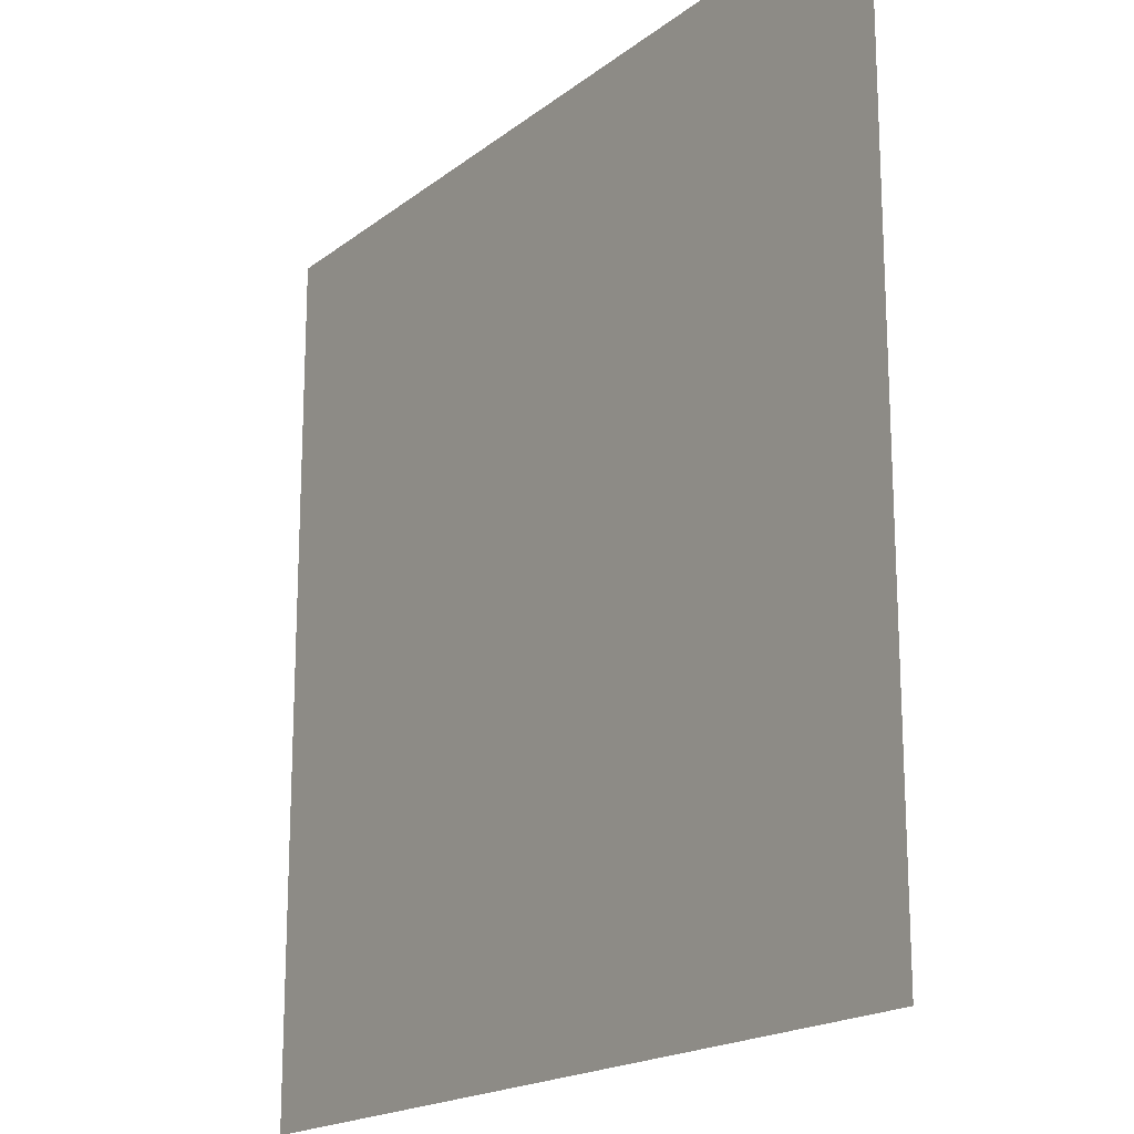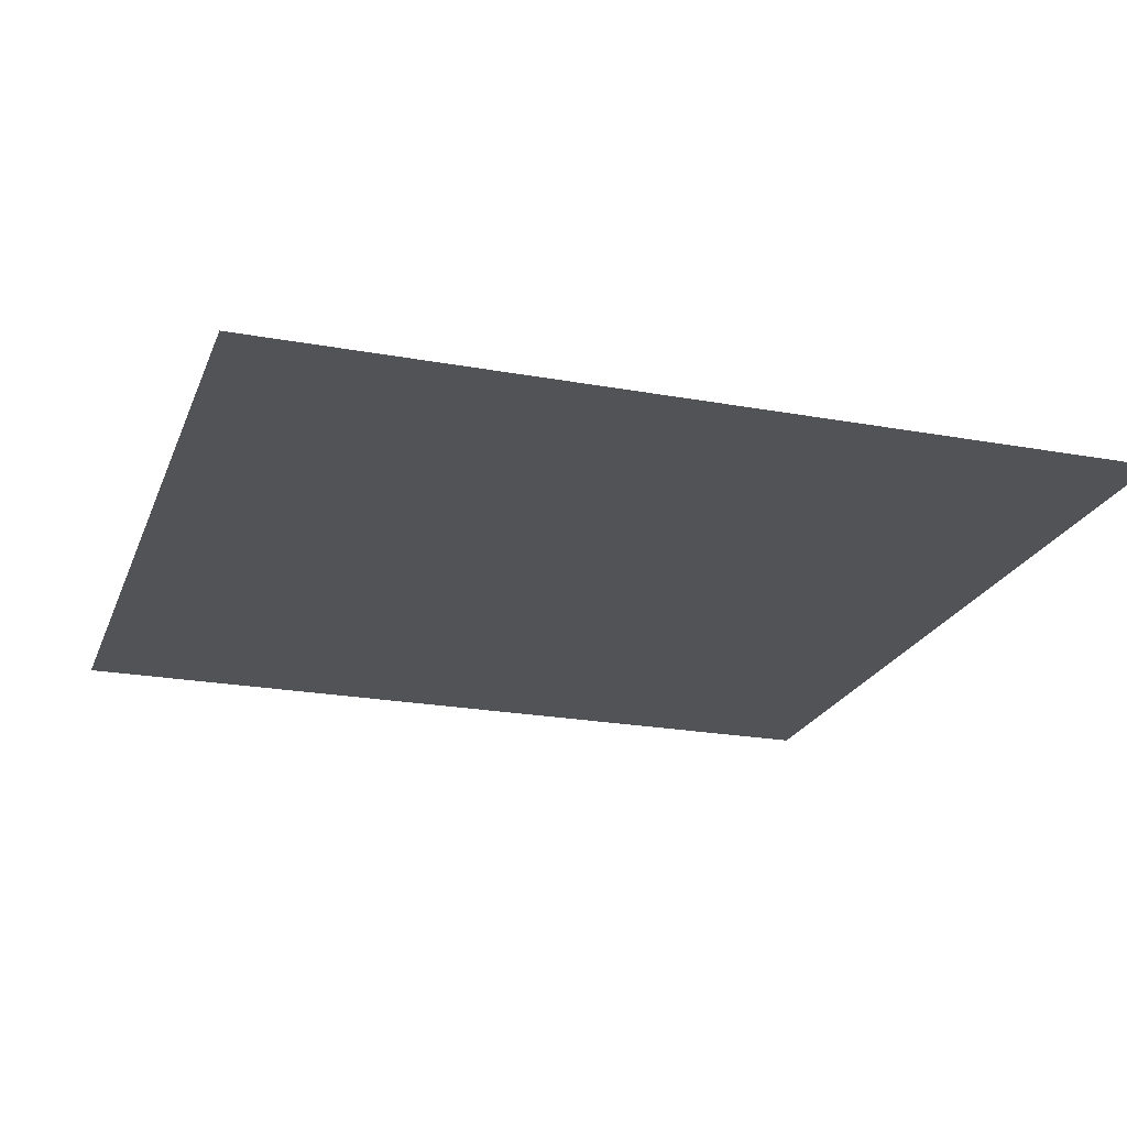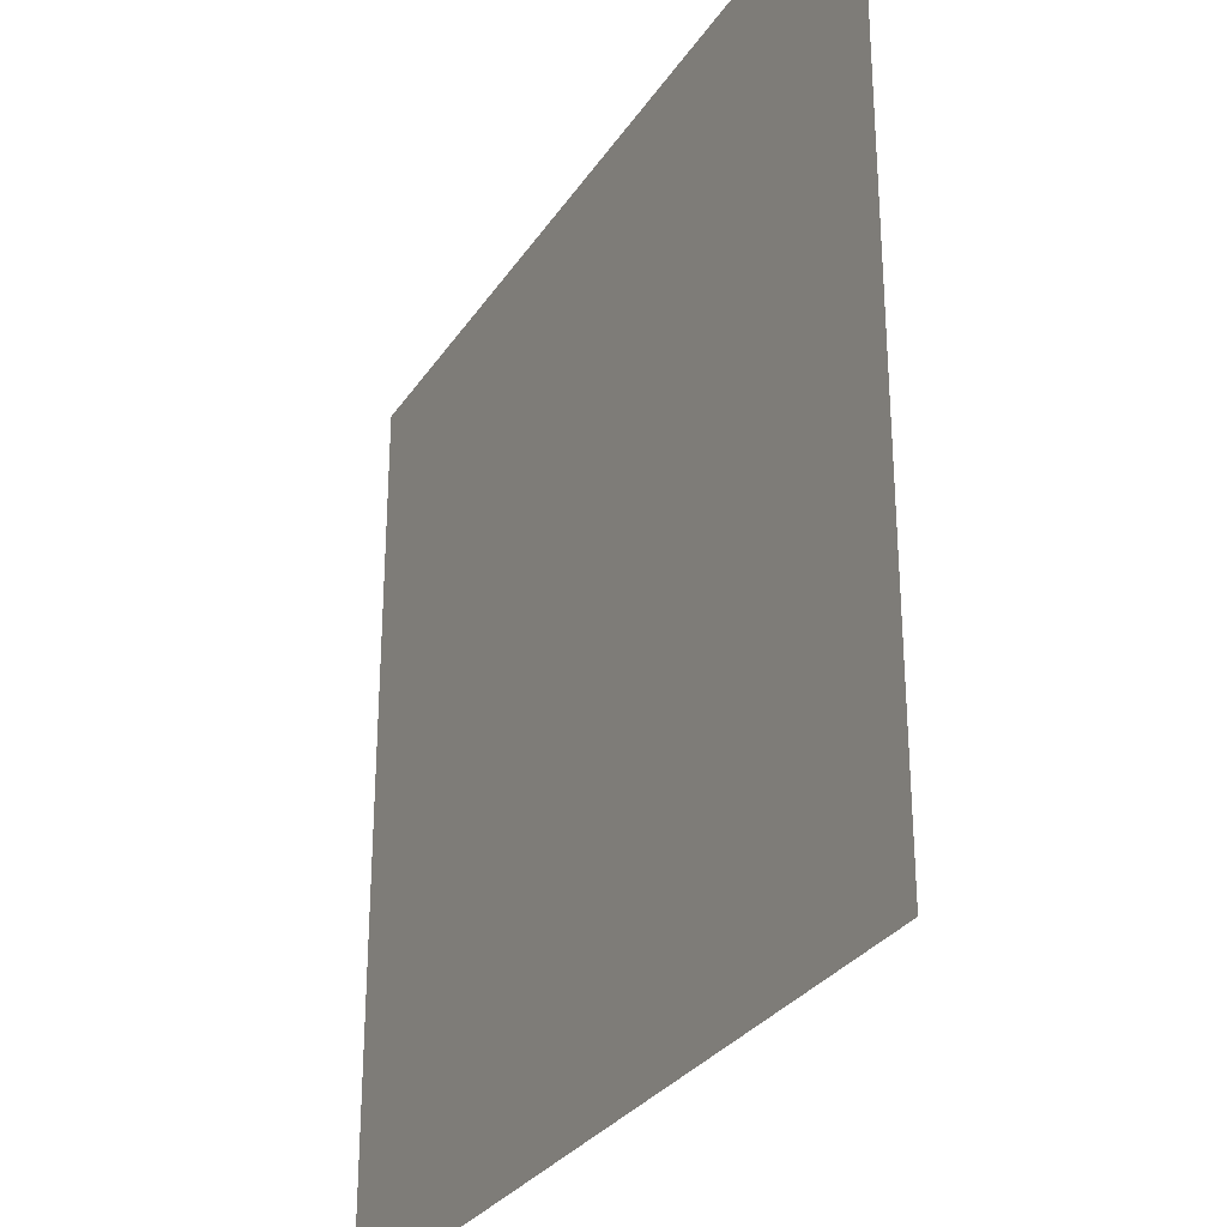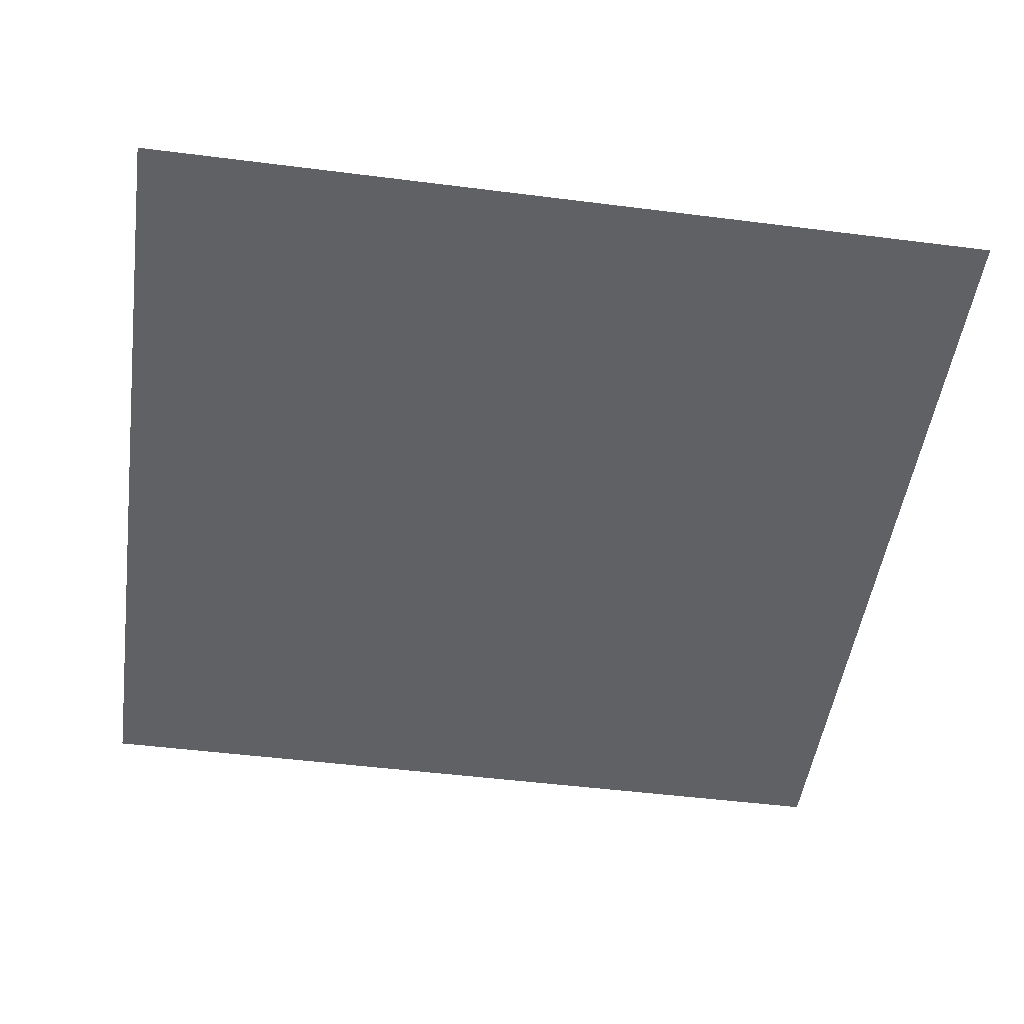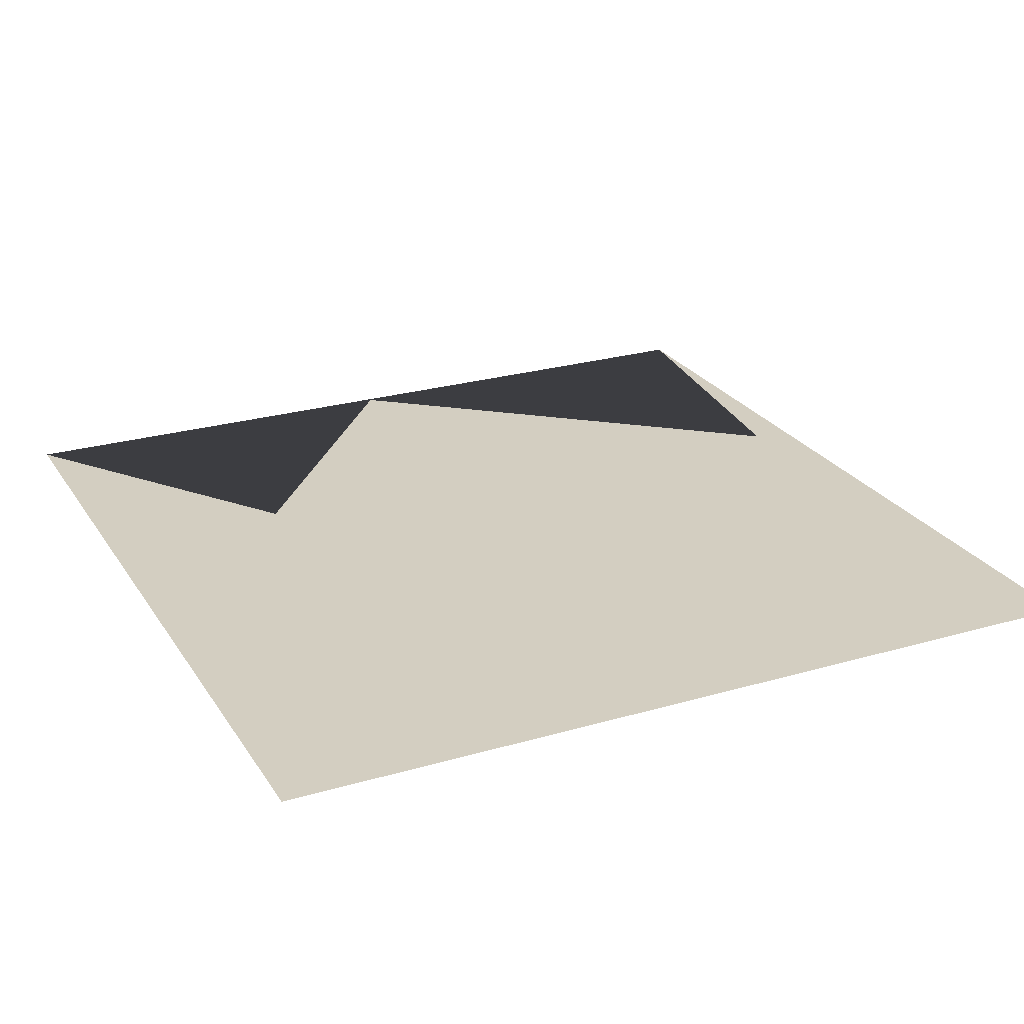
<metadata>
{"format":"obj","ext":"obj","renderer":"f3d","projection":"perspective","resolution":1024,"background":"white","views":[{"elev":-18.4,"azim":55.1,"up":"+Z"},{"elev":-22.3,"azim":162.3,"up":"+Y"},{"elev":-29.7,"azim":62.8,"up":"+Z"},{"elev":-49.2,"azim":-8.0,"up":"+Y"},{"elev":25.0,"azim":-115.3,"up":"+Y"}]}
</metadata>
<code>
o model_2
v 60.25 -38.45 -6.009
v -6.018 -38.45 -60.24
v 6.02 -38.45 60.26
v -60.24 -38.45 6.028
v 74.99 -44.58 75.01
v 74.99 -44.58 -74.99
v -75.01 -44.58 75.01
v -75.01 -44.58 -74.99
f 1 2 3
f 2 4 3
f 3 4 5
f 4 6 5
f 5 6 7
f 6 8 7

</code>
